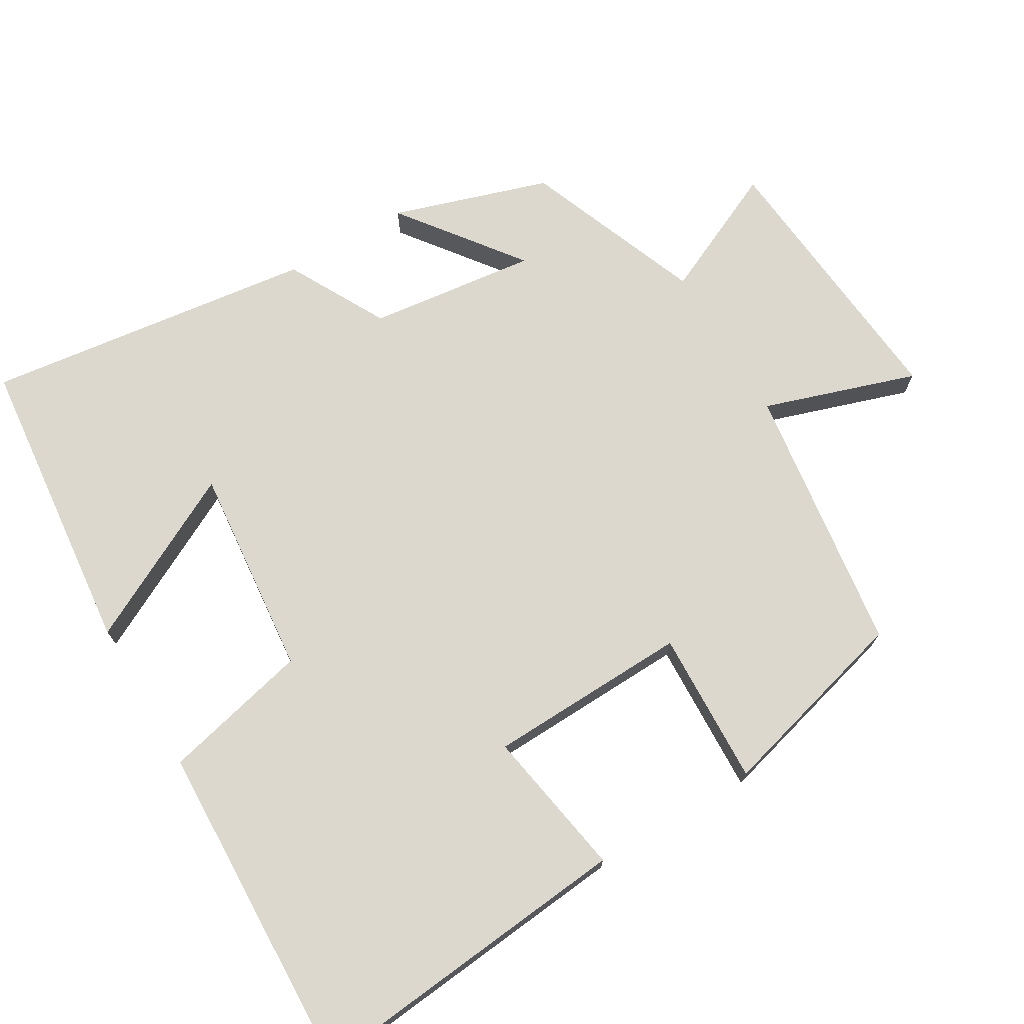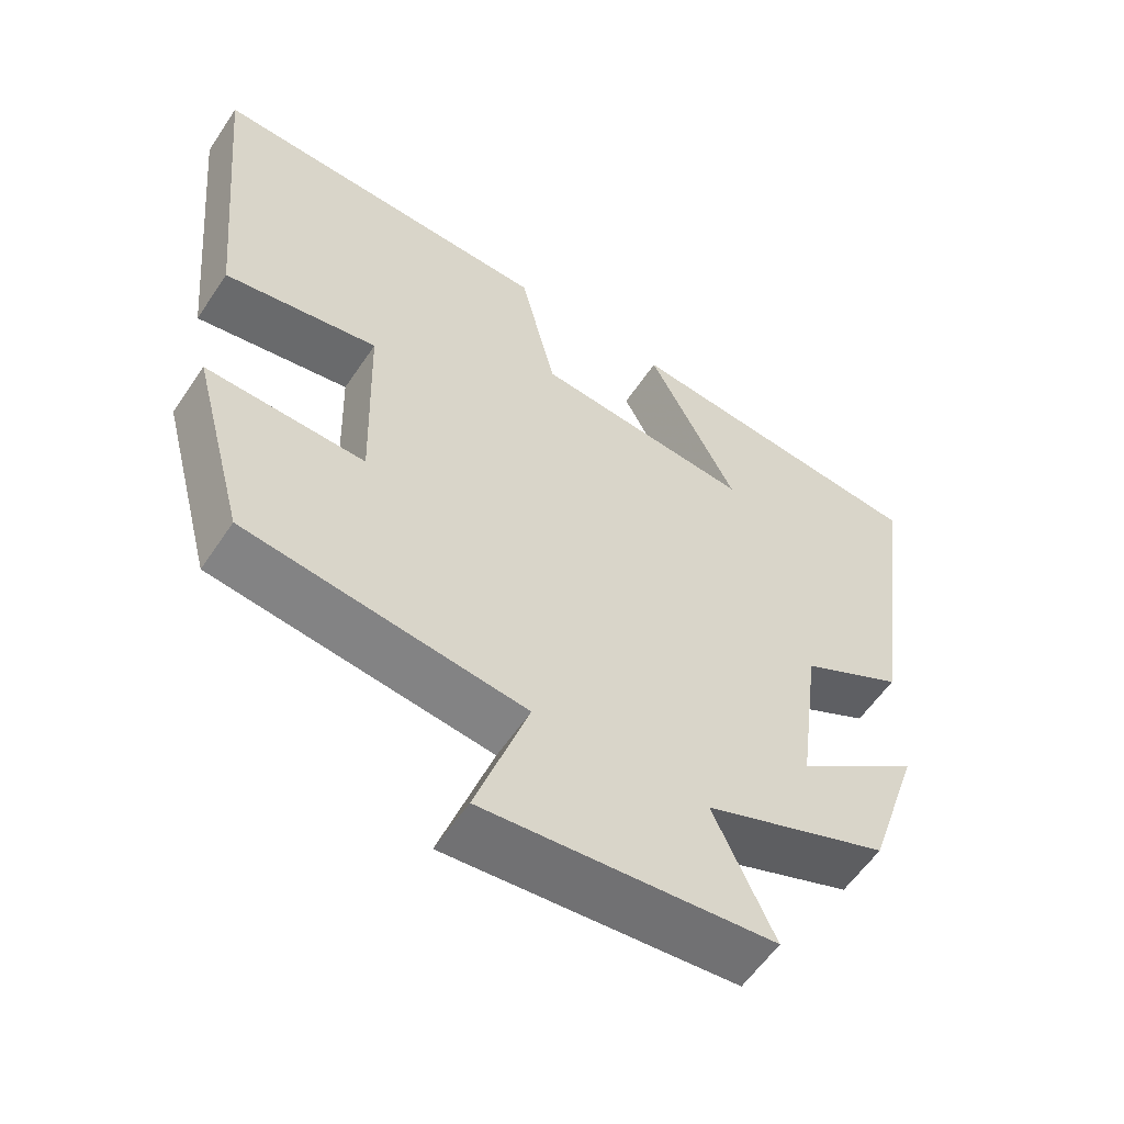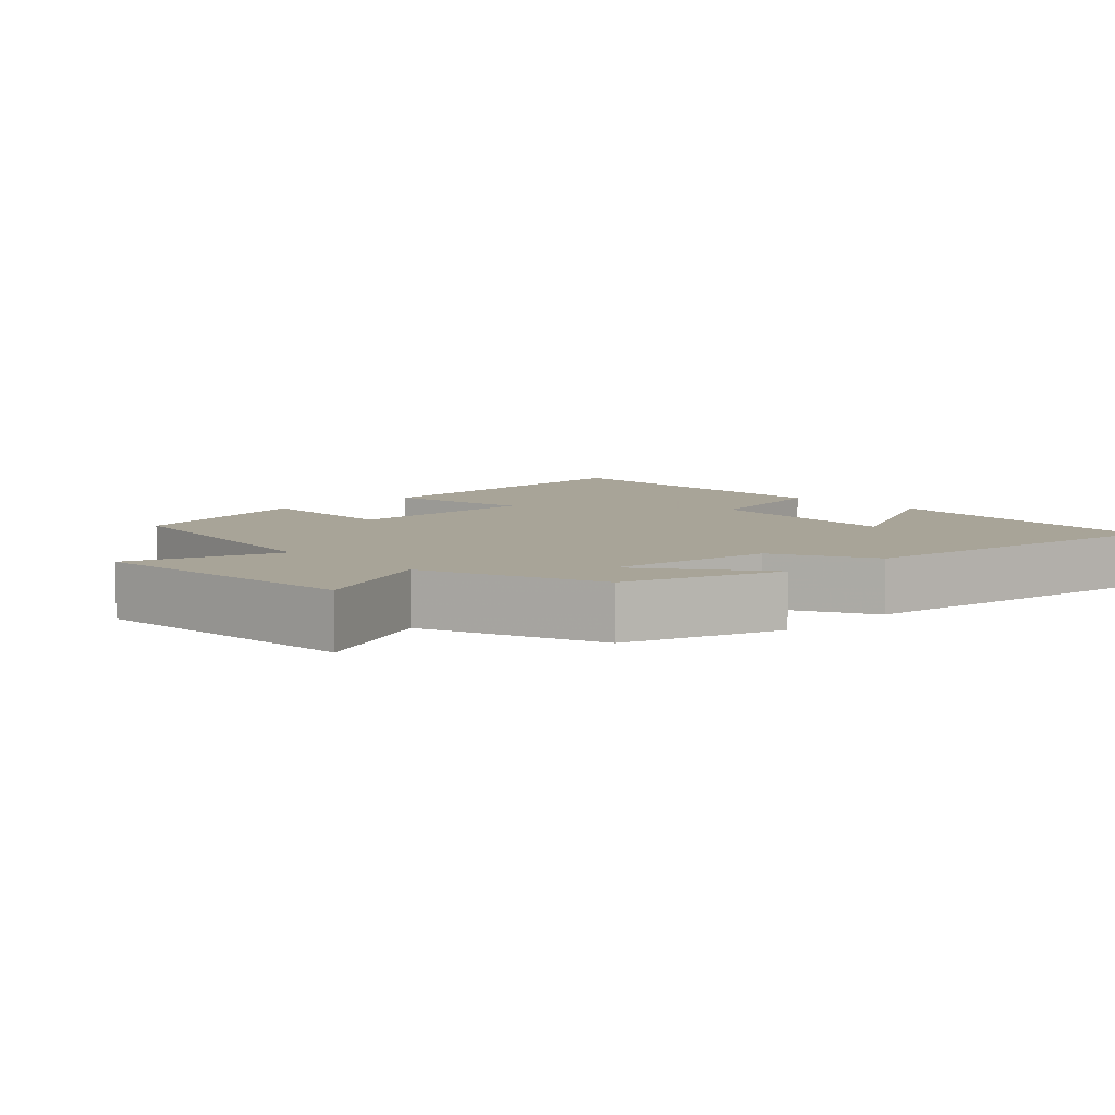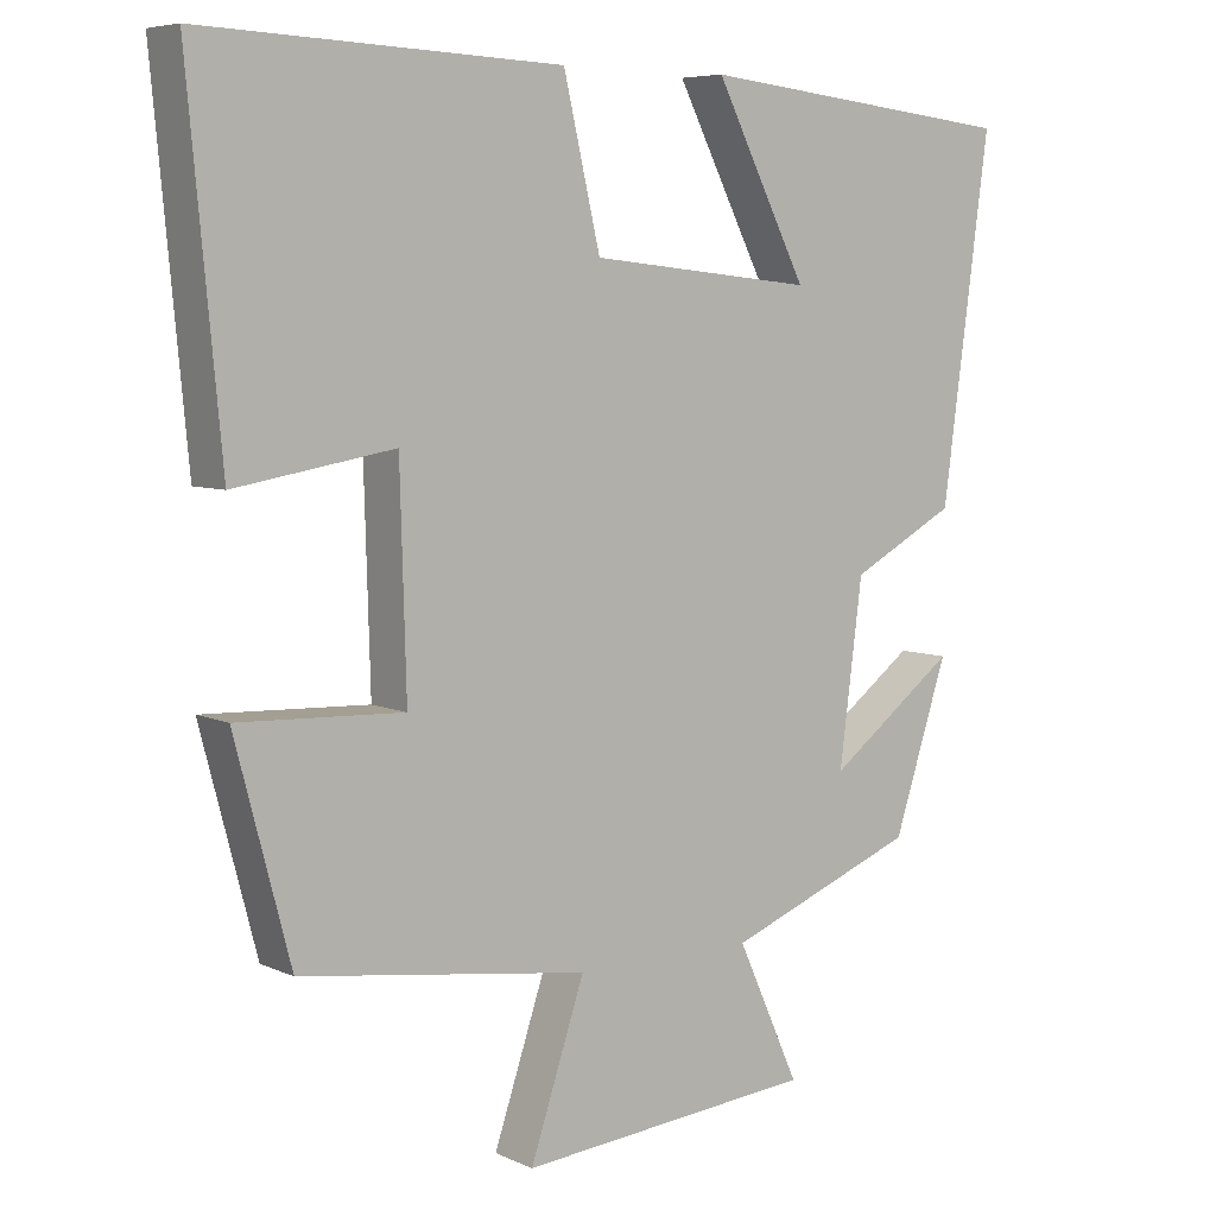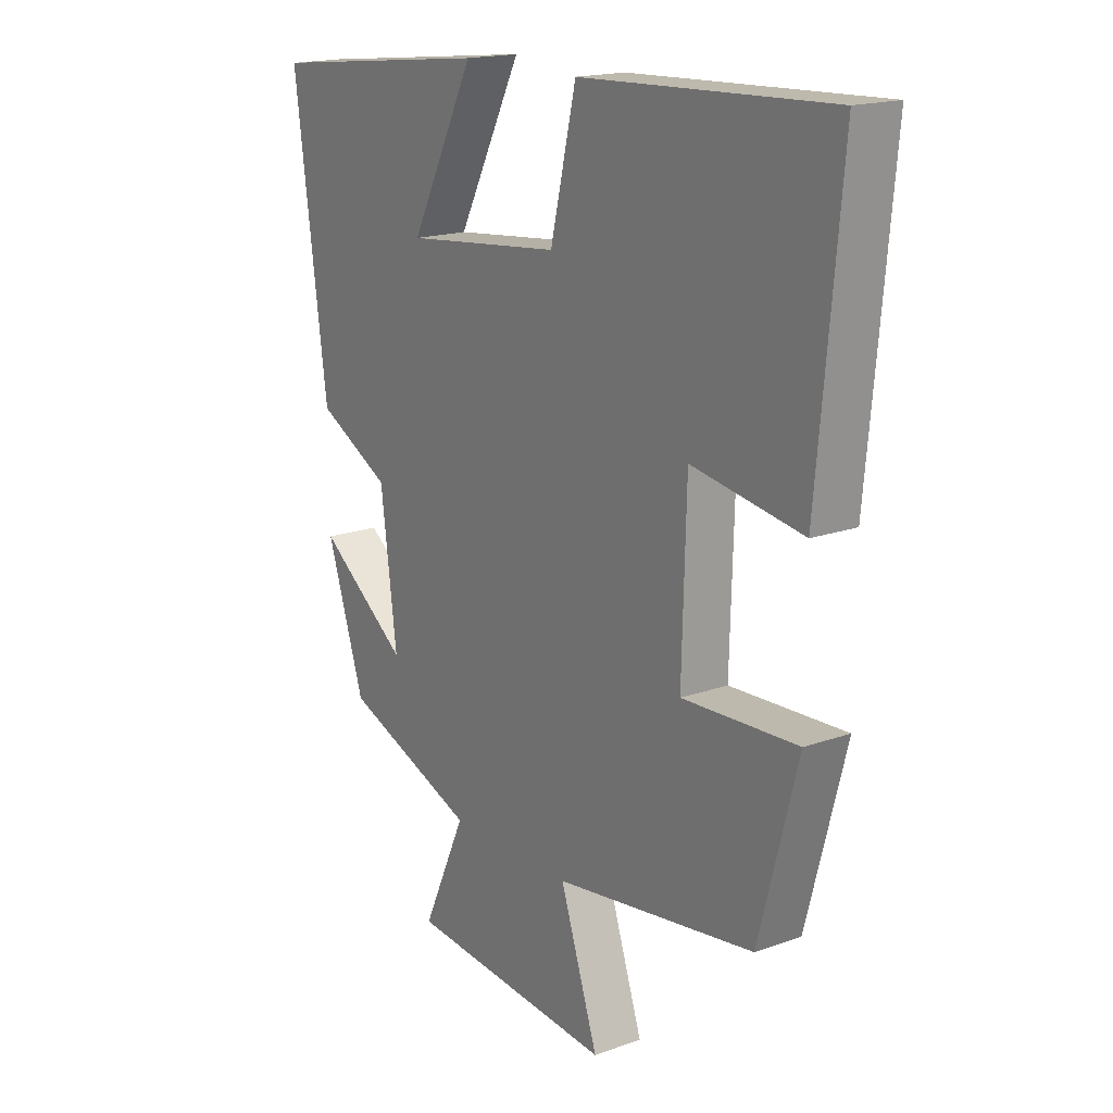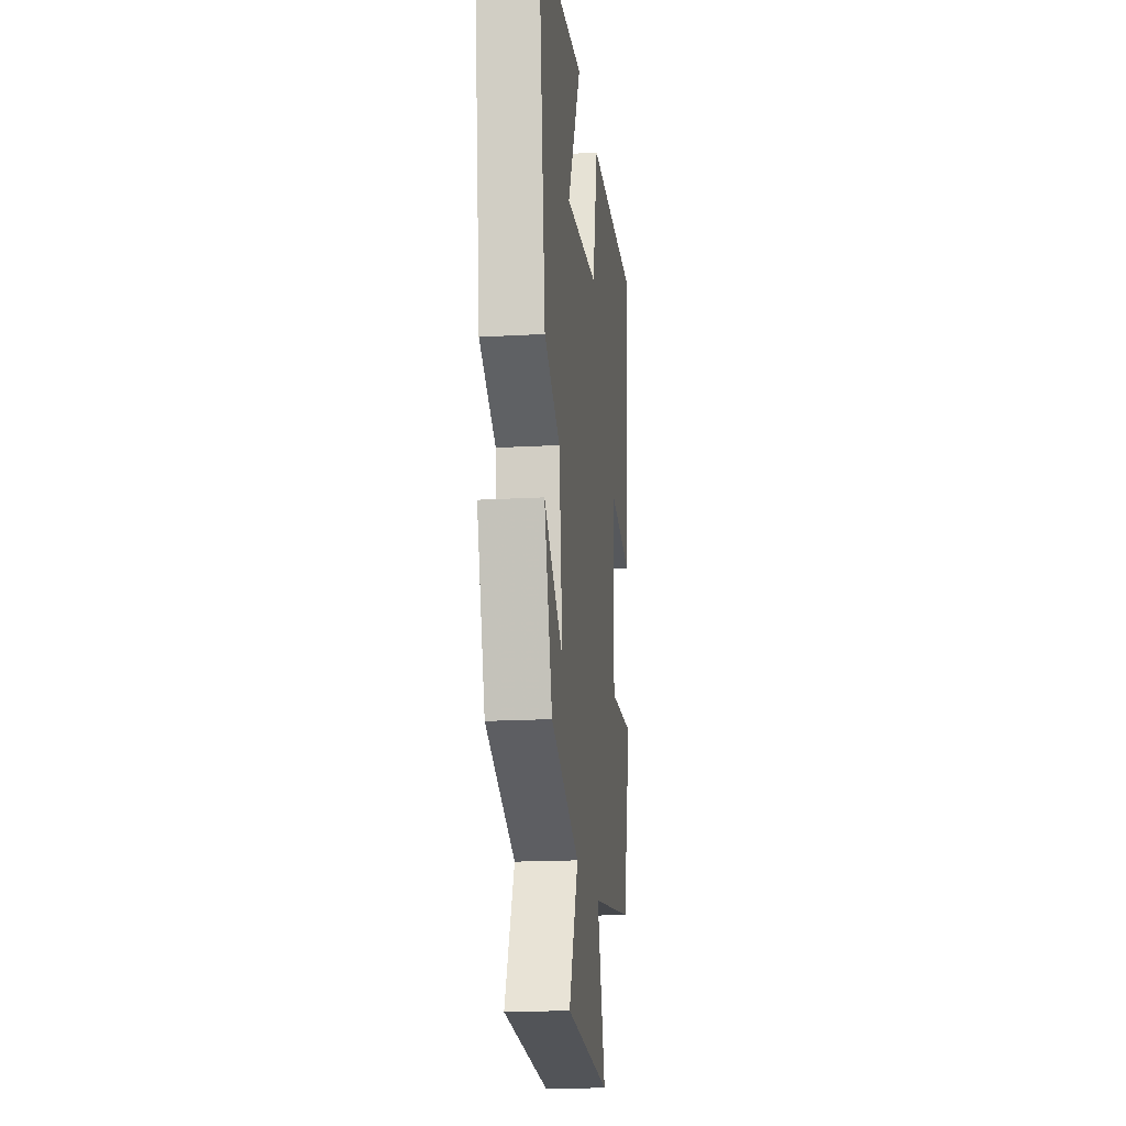
<metadata>
{"format":"obj","ext":"obj","renderer":"f3d","projection":"perspective","resolution":1024,"background":"white","views":[{"elev":72.5,"azim":59.1,"up":"+Y"},{"elev":-57.8,"azim":146.5,"up":"+Z"},{"elev":7.0,"azim":-133.5,"up":"+Y"},{"elev":6.5,"azim":142.5,"up":"+Z"},{"elev":17.5,"azim":54.7,"up":"+Z"},{"elev":-18.2,"azim":-83.7,"up":"+Z"}]}
</metadata>
<code>
v -0.562 0.07 0.454
v -0.143 0.07 0.5
v -0.263 0.07 0.265
v 0.029 0.07 0.295
v 0.077 0.07 0.5
v 0.543 0.07 0.519
v 0.5 0.07 0.061
v 0.293 0.07 0.096
v 0.285 0.07 -0.184
v 0.5 0.07 -0.175
v 0.428 0.07 -0.448
v 0.053 0.07 -0.5
v 0.124 0.07 -0.712
v -0.262 0.07 -0.678
v -0.181 0.07 -0.5
v -0.429 0.07 -0.404
v -0.5 0.07 -0.187
v -0.333 0.07 -0.312
v -0.363 0.07 -0.078
v -0.5 0.07 -0.005
v -0.562 0 0.454
v -0.143 0 0.5
v -0.263 0 0.265
v 0.029 0 0.295
v 0.077 0 0.5
v 0.543 0 0.519
v 0.5 0 0.061
v 0.293 0 0.096
v 0.285 0 -0.184
v 0.5 0 -0.175
v 0.428 0 -0.448
v 0.053 0 -0.5
v 0.124 0 -0.712
v -0.262 0 -0.678
v -0.181 0 -0.5
v -0.429 0 -0.404
v -0.5 0 -0.187
v -0.333 0 -0.312
v -0.363 0 -0.078
v -0.5 0 -0.005
f 19 20 1
f 15 16 17 18
f 15 18 19
f 12 13 14 15
f 9 10 11 12
f 8 9 12 15
f 5 6 7 8
f 4 5 8
f 3 4 8 15
f 1 2 3
f 1 3 15 19
f 21 40 39
f 38 37 36 35
f 39 38 35
f 35 34 33 32
f 32 31 30 29
f 35 32 29 28
f 28 27 26 25
f 28 25 24
f 35 28 24 23
f 23 22 21
f 39 35 23 21
f 1 21 22 2
f 2 22 23 3
f 3 23 24 4
f 4 24 25 5
f 5 25 26 6
f 6 26 27 7
f 7 27 28 8
f 8 28 29 9
f 9 29 30 10
f 10 30 31 11
f 11 31 32 12
f 12 32 33 13
f 13 33 34 14
f 14 34 35 15
f 15 35 36 16
f 16 36 37 17
f 17 37 38 18
f 18 38 39 19
f 19 39 40 20
f 20 40 21 1

</code>
